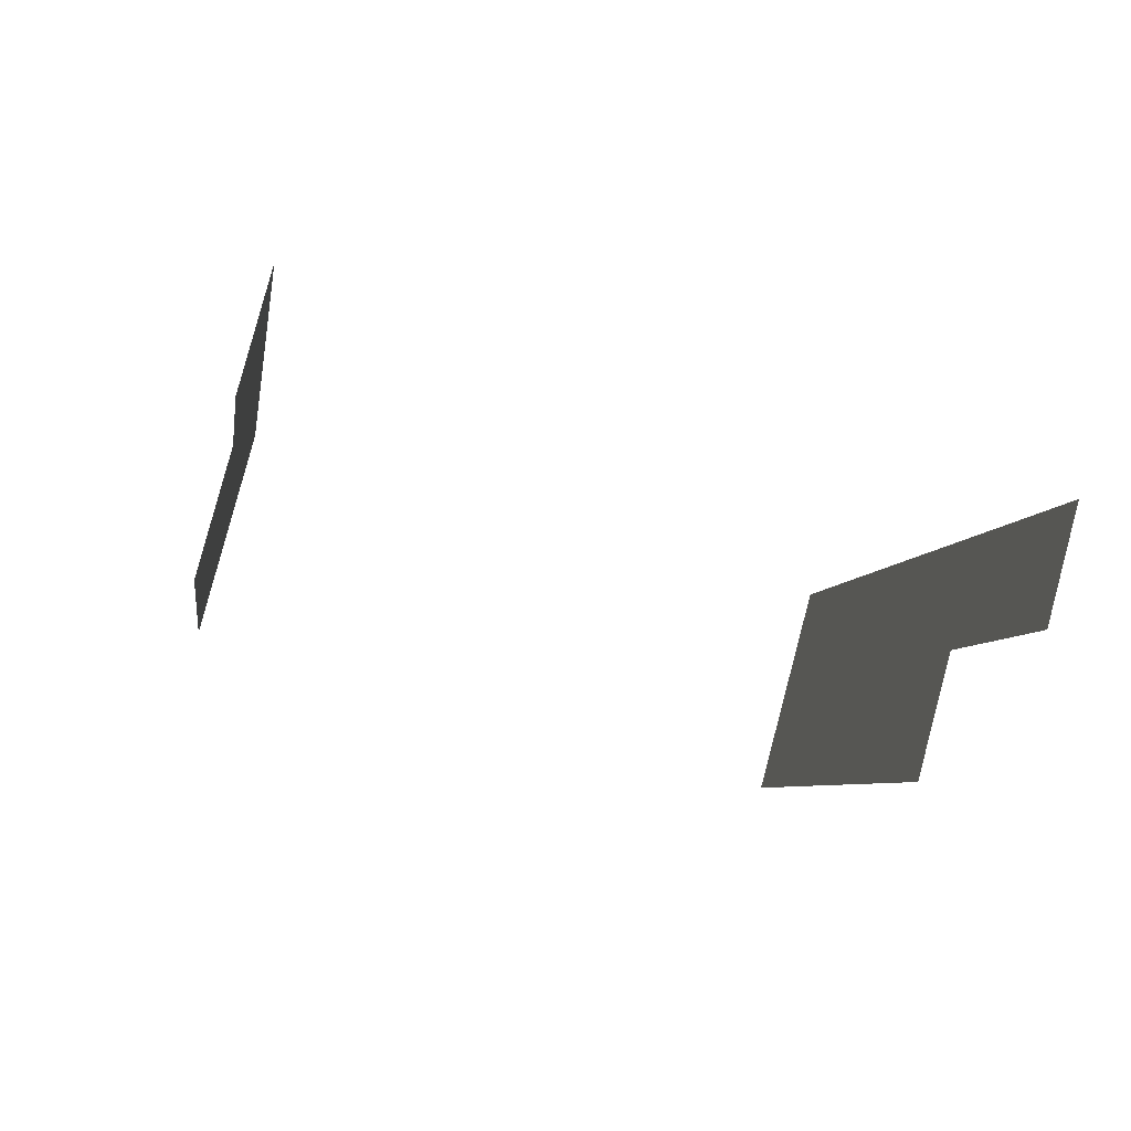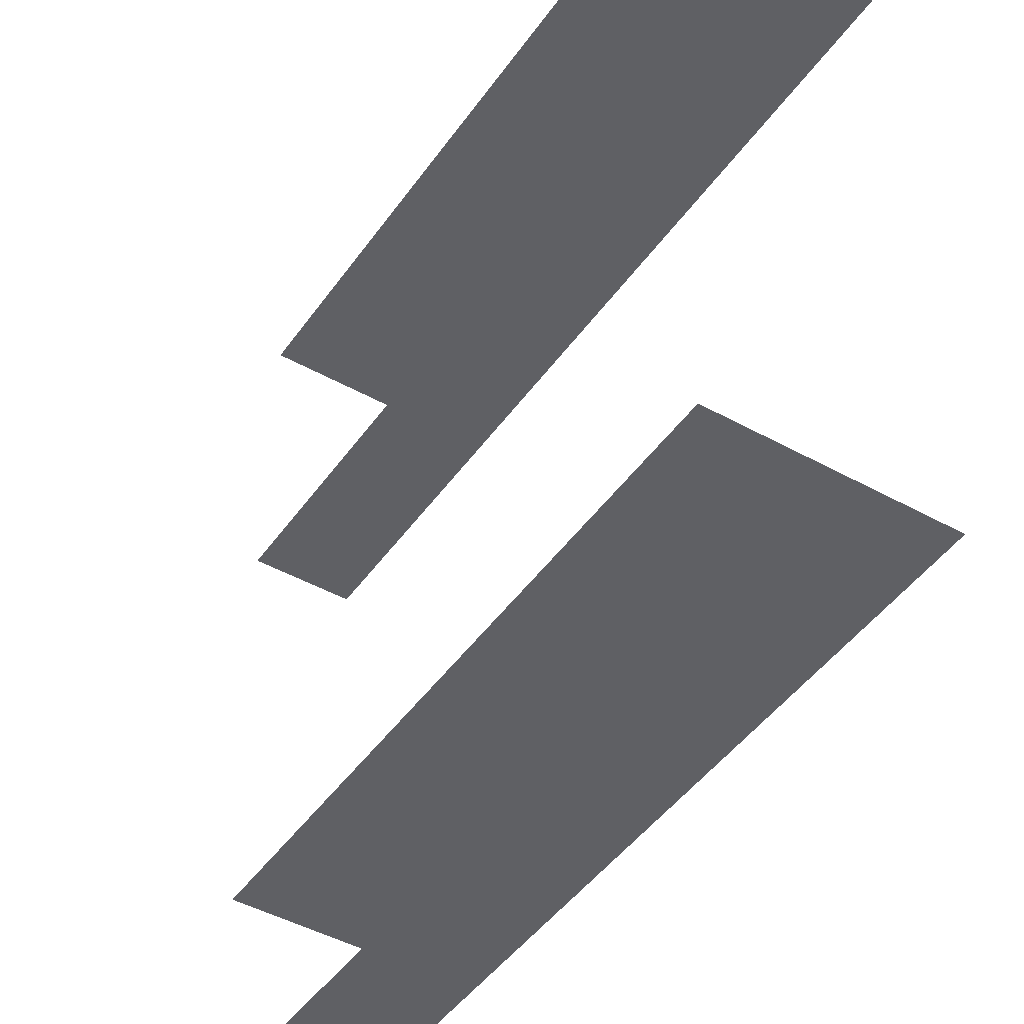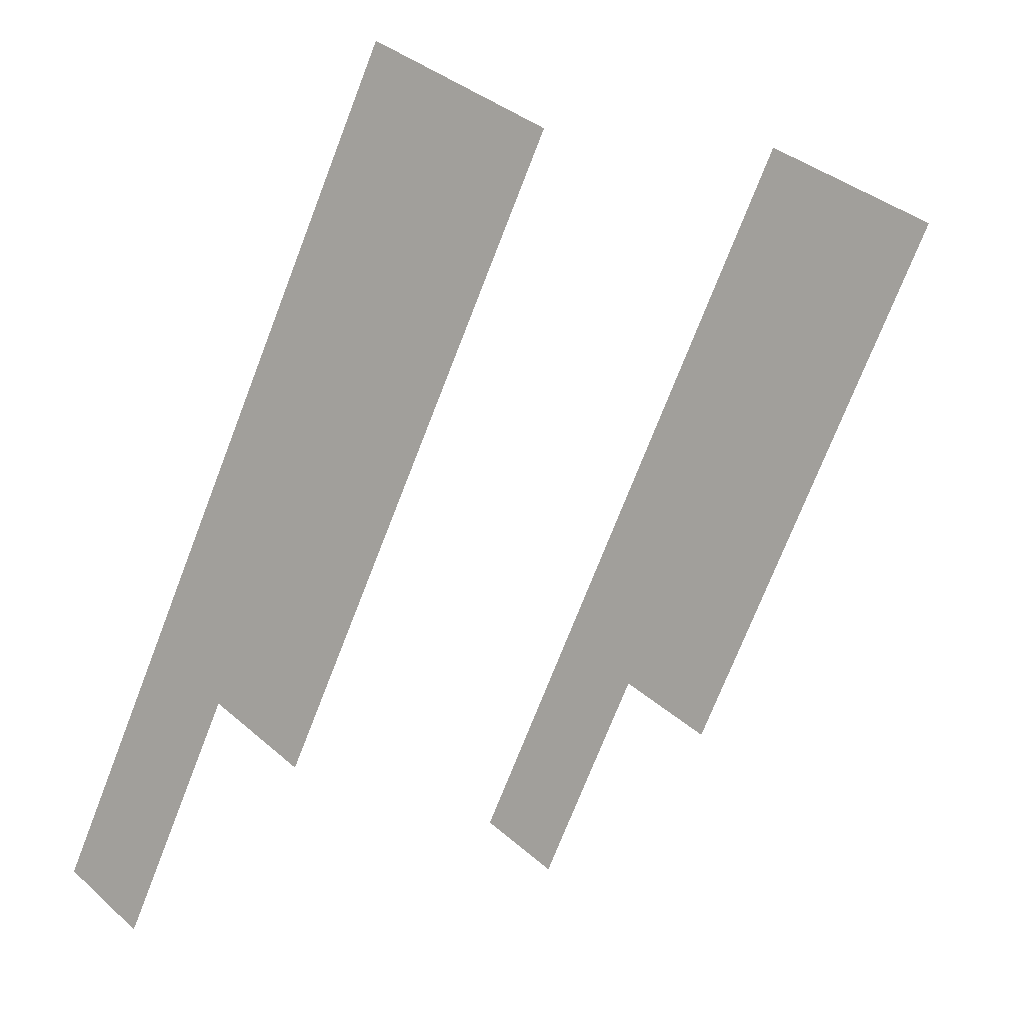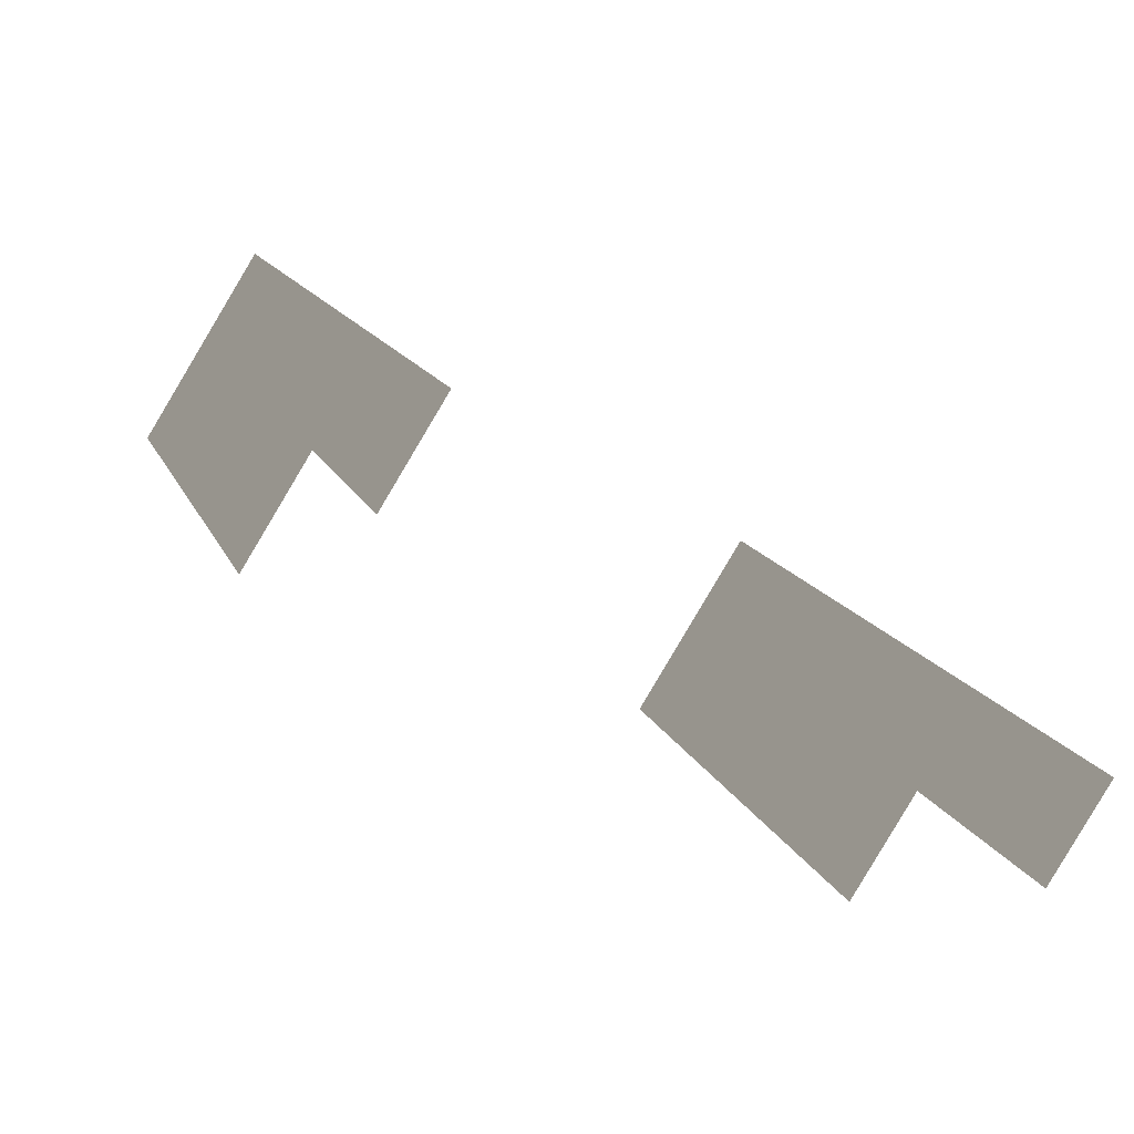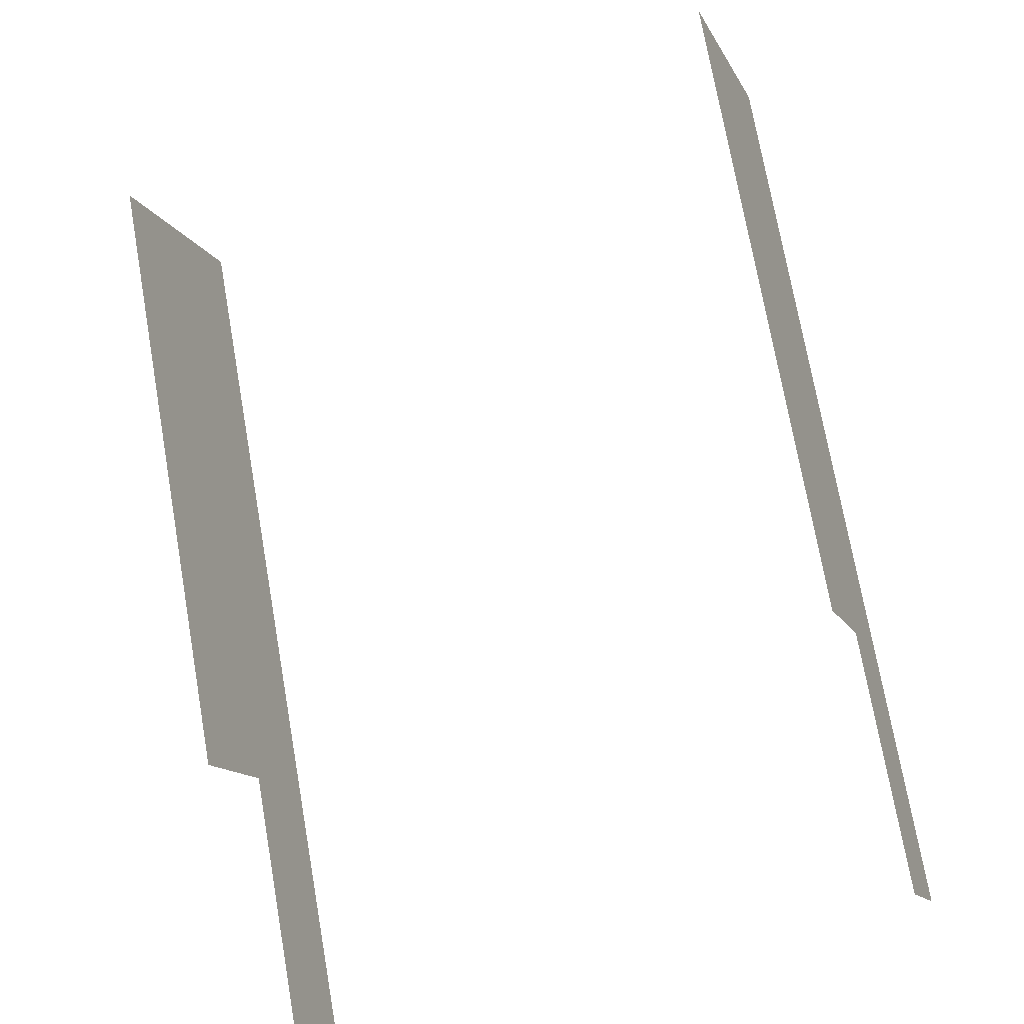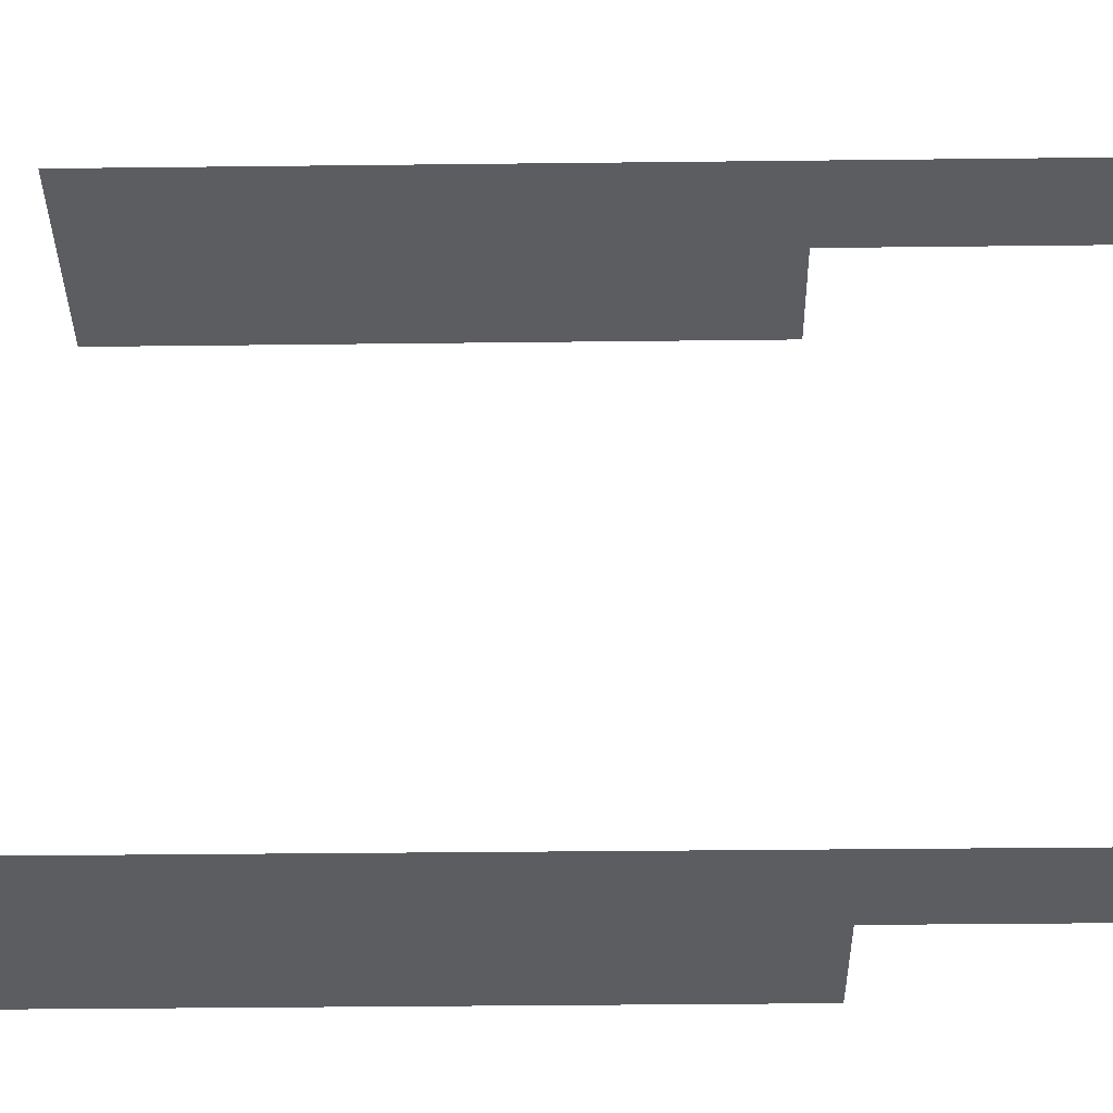
<metadata>
{"format":"obj","ext":"obj","renderer":"f3d","projection":"perspective","resolution":1024,"background":"white","views":[{"elev":-68.3,"azim":-107.0,"up":"+Y"},{"elev":-45.2,"azim":118.9,"up":"+Z"},{"elev":-2.1,"azim":40.3,"up":"+Y"},{"elev":-52.8,"azim":-125.5,"up":"+Y"},{"elev":-43.4,"azim":111.4,"up":"+Y"},{"elev":-36.1,"azim":-117.4,"up":"+Z"}]}
</metadata>
<code>
o geometryt000010000010000110010110000110000110100000010100st89
v 764.3 -76.4 146
v 756.2 -91.31 146
v 753.4 -89.81 146
v 759 -73.55 146
v 750.2 -95.88 146
v 747.7 -94.54 146
v 753.4 -89.81 163.3
v 759 -73.55 163.3
v 747.7 -94.54 163.3
v 764.3 -76.4 163.3
v 750.2 -95.88 163.3
v 756.2 -91.31 163.3
f 1 2 3
f 3 4 1
f 5 6 3
f 6 4 3
f 7 8 9
f 10 8 7
f 7 9 11
f 12 10 7

</code>
